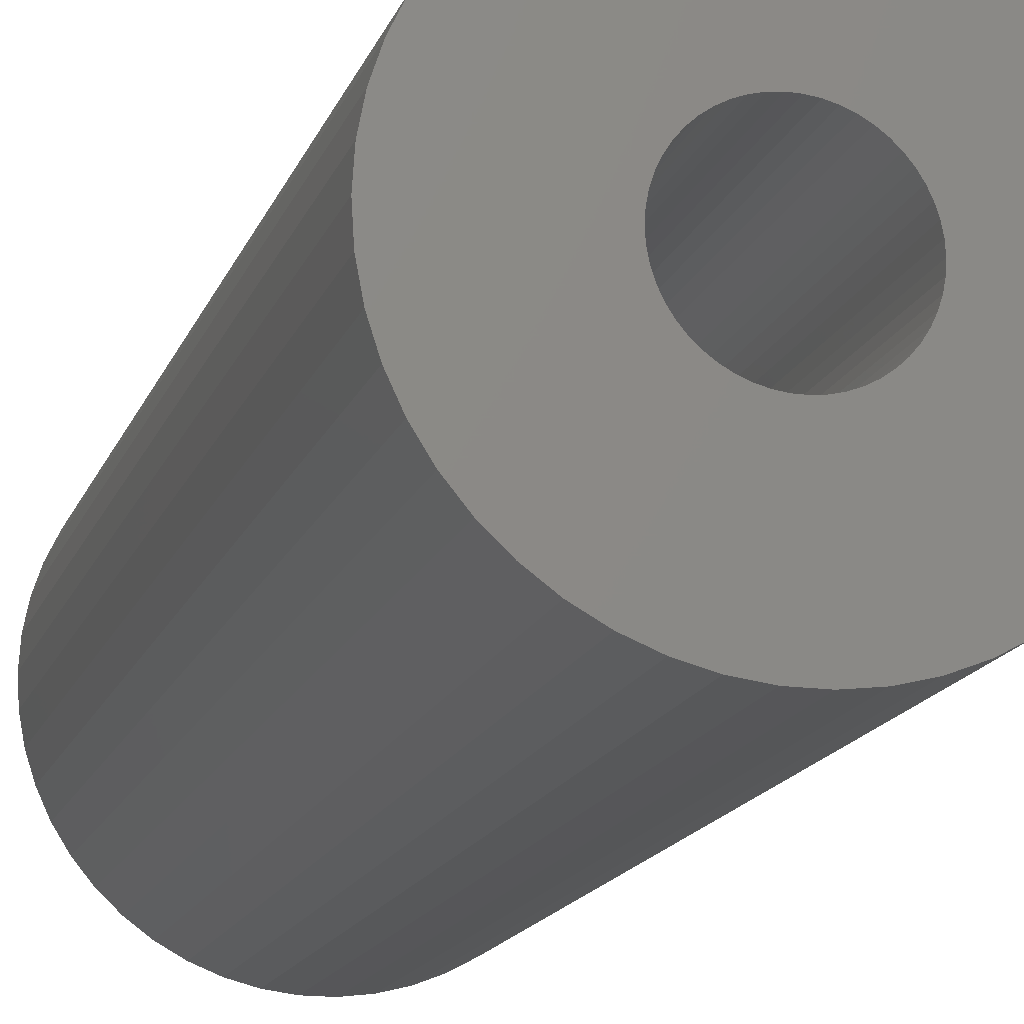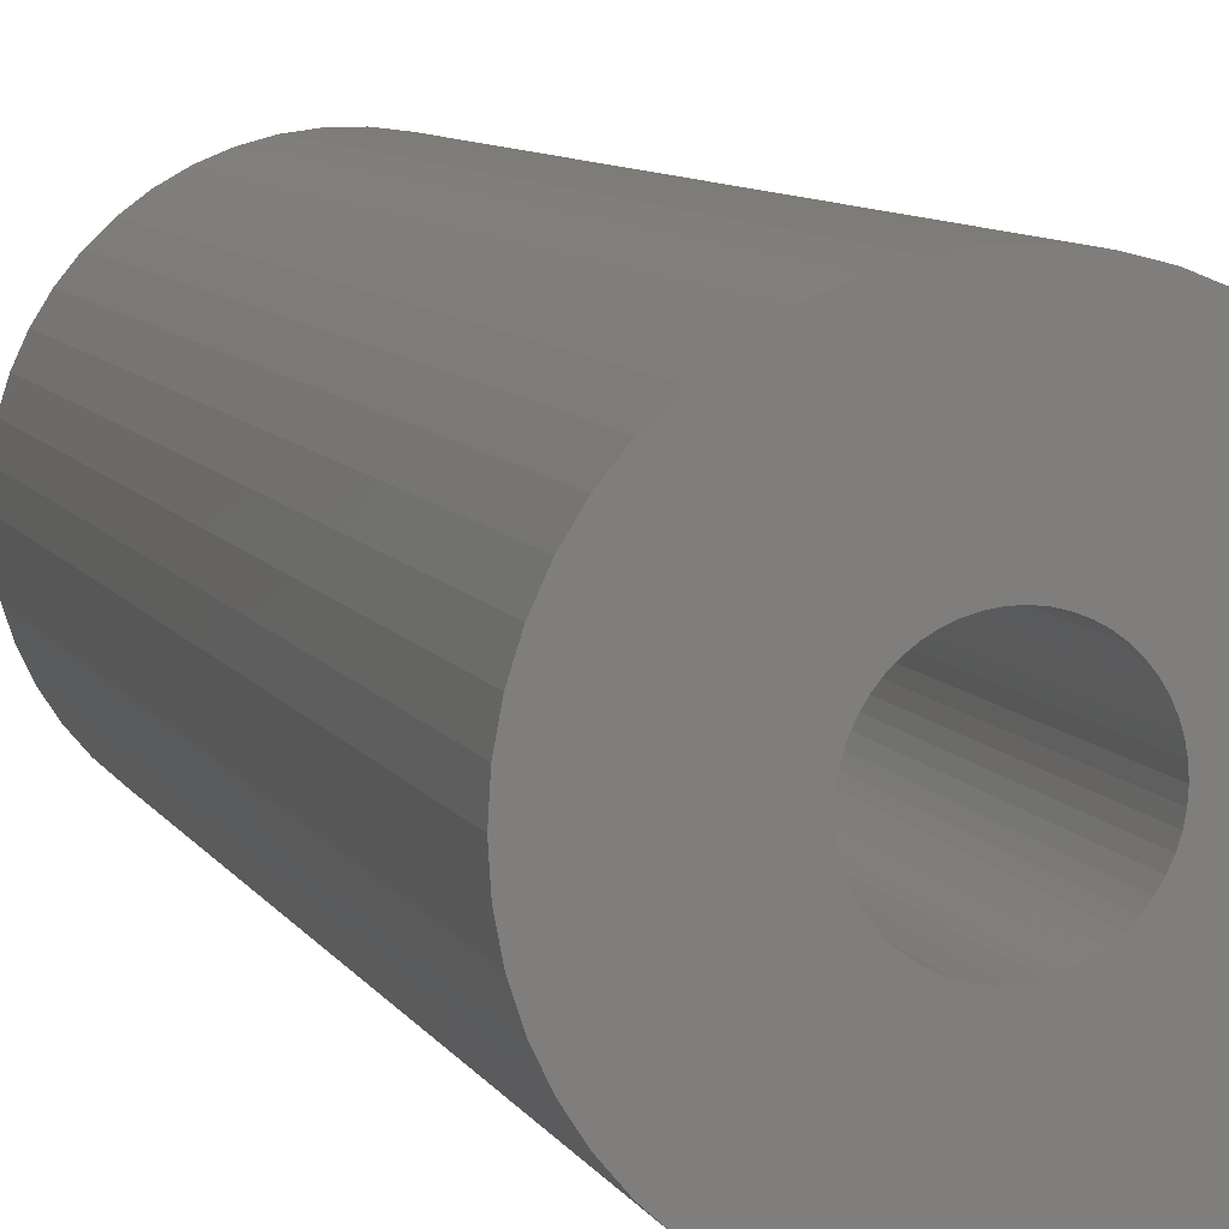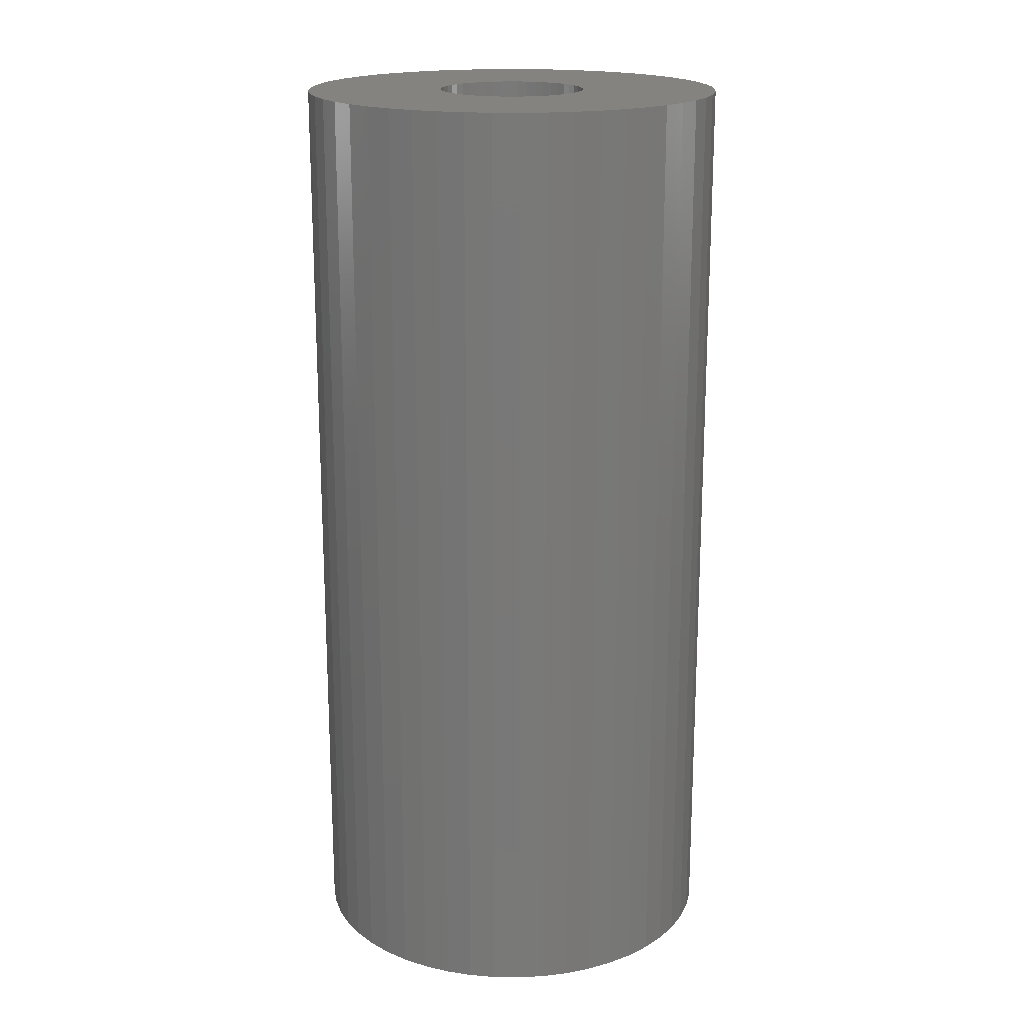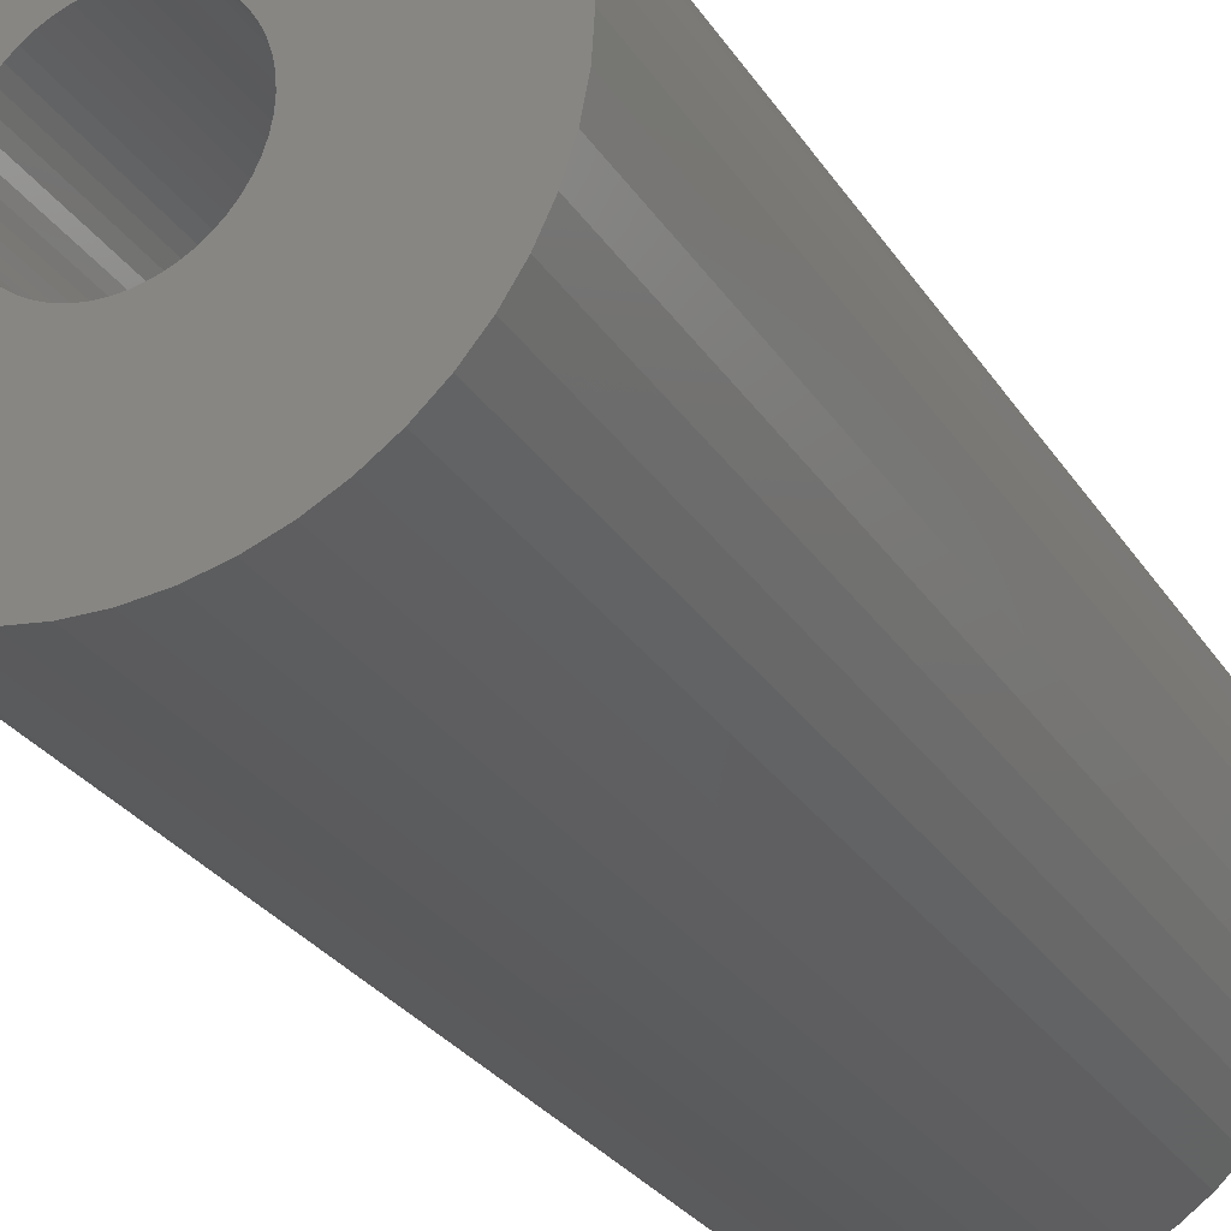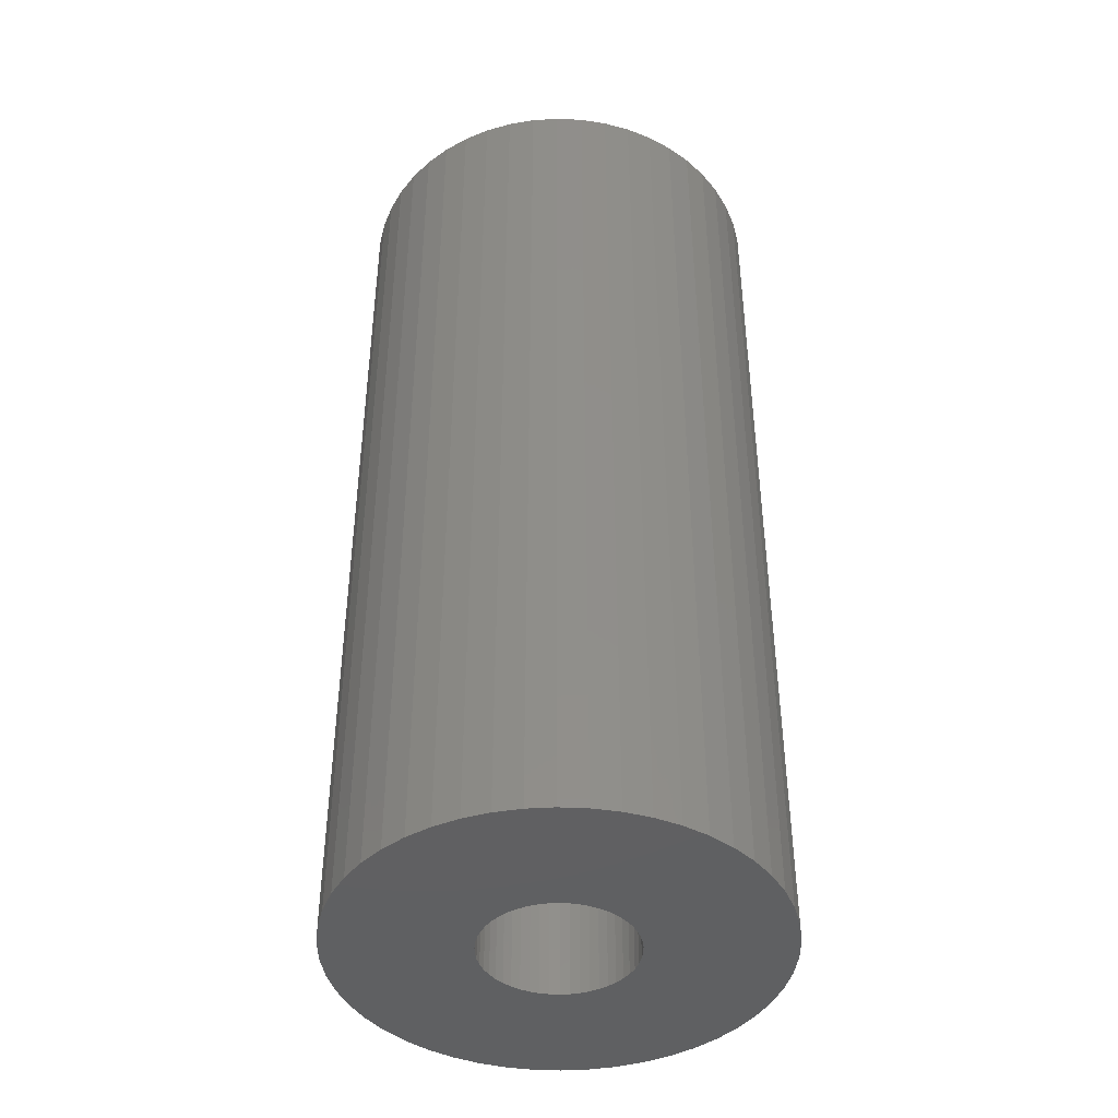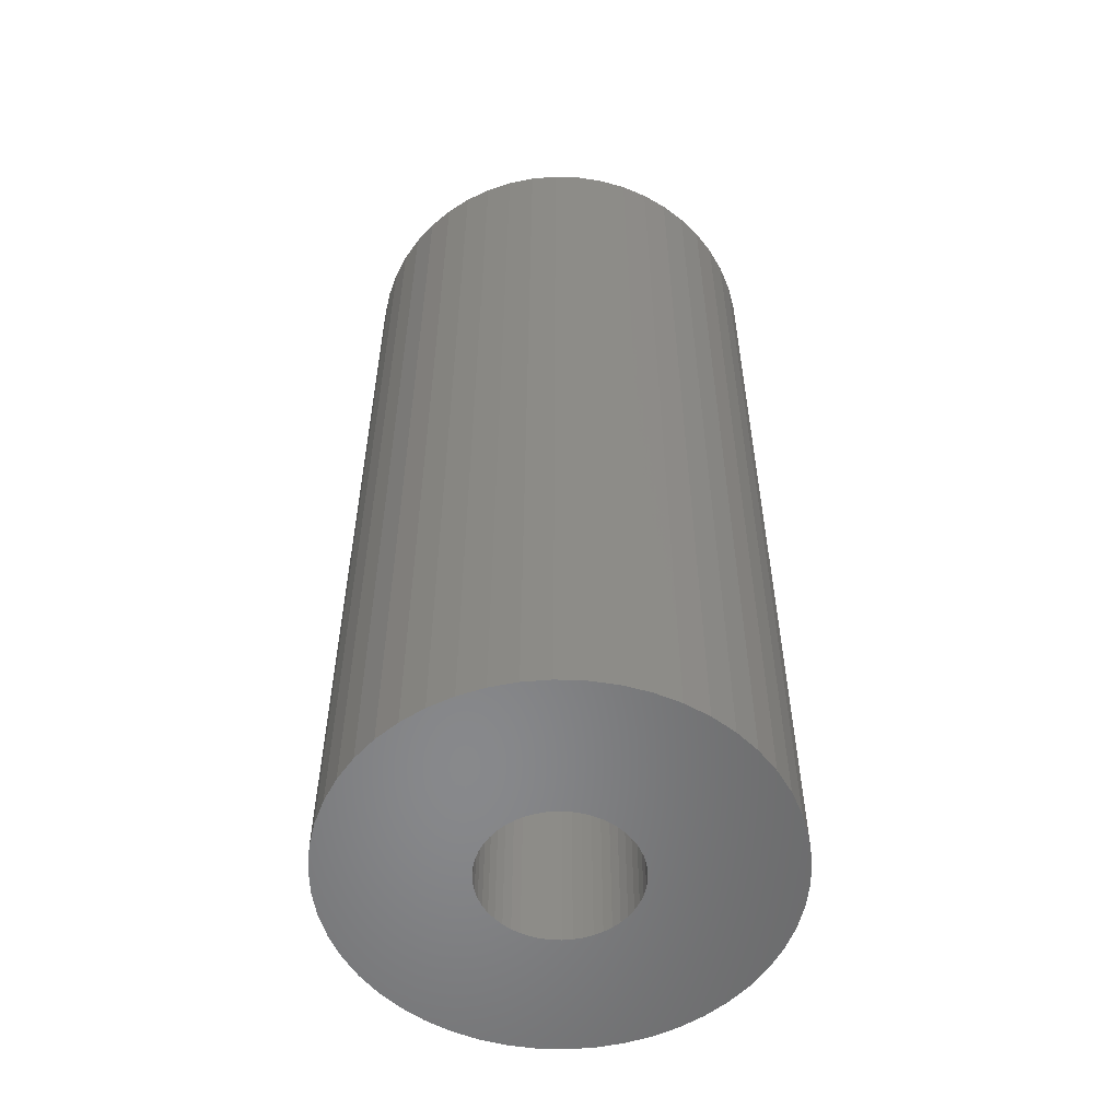
<metadata>
{"format":"stl","ext":"stl","renderer":"f3d","projection":"perspective","resolution":1024,"background":"white","views":[{"elev":-16.2,"azim":163.6,"up":"+Y"},{"elev":9.1,"azim":-19.2,"up":"+Y"},{"elev":18.5,"azim":-120.8,"up":"+Z"},{"elev":-26.7,"azim":-154.7,"up":"+Y"},{"elev":-42.7,"azim":32.9,"up":"+Z"},{"elev":-55.0,"azim":41.0,"up":"+Z"}]}
</metadata>
<code>
# stl→obj: 200 verts, 400 faces
v 15 0 33
v 14.88 1.88 -33
v 14.88 1.88 33
v 15 0 -33
v -15 0 -33
v -14.88 1.88 33
v -14.88 1.88 -33
v -15 0 33
v 0.9419 14.97 -33
v -0.9419 14.97 33
v 0.9419 14.97 33
v -0.9419 14.97 -33
v -0.9419 -14.97 -33
v 0.9419 -14.97 33
v -0.9419 -14.97 33
v 0.9419 -14.97 -33
v 10.93 10.27 -33
v 9.561 11.56 33
v 10.93 10.27 33
v 9.561 11.56 -33
v -9.561 11.56 -33
v -10.93 10.27 33
v -9.561 11.56 33
v -10.93 10.27 -33
v -4.635 14.27 -33
v -6.387 13.57 33
v -4.635 14.27 33
v -6.387 13.57 -33
v 13.95 -5.522 33
v 14.53 -3.73 -33
v 14.53 -3.73 33
v 13.95 -5.522 -33
v 13.95 5.522 33
v 13.14 7.226 -33
v 13.14 7.226 33
v 13.95 5.522 -33
v 12.14 8.817 -33
v 12.14 8.817 33
v 6.387 13.57 -33
v 4.635 14.27 33
v 6.387 13.57 33
v 4.635 14.27 -33
v 8.037 12.66 -33
v 8.037 12.66 33
v -13.95 5.522 -33
v -13.14 7.226 33
v -13.14 7.226 -33
v -13.95 5.522 33
v -14.53 3.73 -33
v -14.53 3.73 33
v -2.811 14.73 -33
v -2.811 14.73 33
v 2.811 -14.73 33
v 2.811 -14.73 -33
v 14.53 3.73 33
v 14.53 3.73 -33
v 2.811 14.73 33
v 2.811 14.73 -33
v -12.14 8.817 33
v -12.14 8.817 -33
v 5.25 0 33
v 5.209 0.658 33
v 14.88 -1.88 33
v 5.085 1.306 33
v 5.209 -0.658 33
v 4.881 1.933 33
v 4.601 2.529 33
v 5.085 -1.306 33
v 4.247 3.086 33
v 3.827 3.594 33
v 4.881 -1.933 33
v 3.346 4.045 33
v 13.14 -7.226 33
v 2.813 4.433 33
v 4.601 -2.529 33
v 12.14 -8.817 33
v 2.235 4.75 33
v 1.622 4.993 33
v 0.9838 5.157 33
v 0.3296 5.24 33
v -0.3296 5.24 33
v -0.9838 5.157 33
v -1.622 4.993 33
v -2.235 4.75 33
v -2.813 4.433 33
v -8.037 12.66 33
v -3.346 4.045 33
v -3.827 3.594 33
v -4.247 3.086 33
v -4.601 2.529 33
v 4.247 -3.086 33
v 10.93 -10.27 33
v 3.827 -3.594 33
v 9.561 -11.56 33
v 3.346 -4.045 33
v 8.037 -12.66 33
v 2.813 -4.433 33
v 6.387 -13.57 33
v 2.235 -4.75 33
v 4.635 -14.27 33
v 1.622 -4.993 33
v 0.9838 -5.157 33
v 0.3296 -5.24 33
v -0.3296 -5.24 33
v -0.9838 -5.157 33
v -2.811 -14.73 33
v -1.622 -4.993 33
v -4.635 -14.27 33
v -2.235 -4.75 33
v -6.387 -13.57 33
v -2.813 -4.433 33
v -8.037 -12.66 33
v -3.346 -4.045 33
v -9.561 -11.56 33
v -3.827 -3.594 33
v -10.93 -10.27 33
v -4.247 -3.086 33
v -12.14 -8.817 33
v -4.601 -2.529 33
v -13.14 -7.226 33
v -4.881 -1.933 33
v -13.95 -5.522 33
v -5.085 -1.306 33
v -14.53 -3.73 33
v -5.209 -0.658 33
v -14.88 -1.88 33
v -5.25 0 33
v -4.881 1.933 33
v -5.085 1.306 33
v -5.209 0.658 33
v -8.037 12.66 -33
v 14.88 -1.88 -33
v 12.14 -8.817 -33
v 10.93 -10.27 -33
v 13.14 -7.226 -33
v 5.25 0 -33
v 5.209 -0.658 -33
v 5.085 -1.306 -33
v 5.209 0.658 -33
v 4.881 -1.933 -33
v 4.601 -2.529 -33
v 5.085 1.306 -33
v 4.247 -3.086 -33
v 3.827 -3.594 -33
v 9.561 -11.56 -33
v 4.881 1.933 -33
v 3.346 -4.045 -33
v 8.037 -12.66 -33
v 2.813 -4.433 -33
v 6.387 -13.57 -33
v 4.601 2.529 -33
v 2.235 -4.75 -33
v 4.635 -14.27 -33
v 1.622 -4.993 -33
v 0.9838 -5.157 -33
v 0.3296 -5.24 -33
v -0.3296 -5.24 -33
v -0.9838 -5.157 -33
v -2.811 -14.73 -33
v -1.622 -4.993 -33
v -4.635 -14.27 -33
v -2.235 -4.75 -33
v -6.387 -13.57 -33
v -2.813 -4.433 -33
v -8.037 -12.66 -33
v -3.346 -4.045 -33
v -9.561 -11.56 -33
v -3.827 -3.594 -33
v -10.93 -10.27 -33
v -4.247 -3.086 -33
v -12.14 -8.817 -33
v -4.601 -2.529 -33
v 4.247 3.086 -33
v 3.827 3.594 -33
v 3.346 4.045 -33
v 2.813 4.433 -33
v 2.235 4.75 -33
v 1.622 4.993 -33
v 0.9838 5.157 -33
v 0.3296 5.24 -33
v -0.3296 5.24 -33
v -0.9838 5.157 -33
v -1.622 4.993 -33
v -2.235 4.75 -33
v -2.813 4.433 -33
v -3.346 4.045 -33
v -3.827 3.594 -33
v -4.247 3.086 -33
v -4.601 2.529 -33
v -4.881 1.933 -33
v -5.085 1.306 -33
v -5.209 0.658 -33
v -5.25 0 -33
v -13.14 -7.226 -33
v -4.881 -1.933 -33
v -13.95 -5.522 -33
v -5.085 -1.306 -33
v -14.53 -3.73 -33
v -5.209 -0.658 -33
v -14.88 -1.88 -33
f 1 2 3
f 2 1 4
f 5 6 7
f 6 5 8
f 9 10 11
f 10 9 12
f 13 14 15
f 14 13 16
f 17 18 19
f 18 17 20
f 21 22 23
f 22 21 24
f 25 26 27
f 26 25 28
f 29 30 31
f 30 29 32
f 33 34 35
f 34 33 36
f 35 37 38
f 37 35 34
f 39 40 41
f 40 39 42
f 43 41 44
f 41 43 39
f 45 46 47
f 46 45 48
f 49 48 45
f 48 49 50
f 51 27 52
f 27 51 25
f 16 53 14
f 53 16 54
f 55 36 33
f 36 55 56
f 3 56 55
f 56 3 2
f 38 17 19
f 17 38 37
f 42 57 40
f 57 42 58
f 58 11 57
f 11 58 9
f 20 44 18
f 44 20 43
f 47 59 60
f 59 47 46
f 60 22 24
f 22 60 59
f 7 50 49
f 50 7 6
f 61 1 3
f 62 3 55
f 1 61 63
f 64 55 33
f 65 63 61
f 66 33 35
f 63 65 31
f 67 35 38
f 68 31 65
f 69 38 19
f 31 68 29
f 70 19 18
f 71 29 68
f 72 18 44
f 29 71 73
f 74 44 41
f 75 73 71
f 73 75 76
f 3 62 61
f 55 64 62
f 33 66 64
f 77 41 40
f 35 67 66
f 38 69 67
f 19 70 69
f 18 72 70
f 44 74 72
f 78 40 57
f 41 77 74
f 40 78 77
f 57 79 78
f 11 79 57
f 11 80 79
f 11 81 80
f 10 81 11
f 10 82 81
f 52 82 10
f 82 52 83
f 27 83 52
f 83 27 84
f 26 84 27
f 84 26 85
f 86 85 26
f 85 86 87
f 23 87 86
f 87 23 88
f 22 88 23
f 88 22 89
f 59 89 22
f 89 59 90
f 91 76 75
f 76 91 92
f 93 92 91
f 92 93 94
f 95 94 93
f 94 95 96
f 97 96 95
f 96 97 98
f 99 98 97
f 98 99 100
f 101 100 99
f 100 101 53
f 102 53 101
f 102 14 53
f 103 14 102
f 104 14 103
f 104 15 14
f 105 15 104
f 106 105 107
f 108 107 109
f 105 106 15
f 110 109 111
f 112 111 113
f 114 113 115
f 116 115 117
f 118 117 119
f 107 108 106
f 120 119 121
f 122 121 123
f 124 123 125
f 126 125 127
f 46 90 59
f 109 110 108
f 90 46 128
f 111 112 110
f 48 128 46
f 113 114 112
f 128 48 129
f 115 116 114
f 50 129 48
f 117 118 116
f 129 50 130
f 119 120 118
f 6 130 50
f 121 122 120
f 130 6 127
f 123 124 122
f 8 127 6
f 125 126 124
f 127 8 126
f 28 86 26
f 86 28 131
f 131 23 86
f 23 131 21
f 12 52 10
f 52 12 51
f 63 4 1
f 4 63 132
f 92 133 76
f 133 92 134
f 73 32 29
f 32 73 135
f 31 132 63
f 132 31 30
f 136 4 132
f 137 132 30
f 4 136 2
f 138 30 32
f 139 2 136
f 140 32 135
f 2 139 56
f 141 135 133
f 142 56 139
f 143 133 134
f 56 142 36
f 144 134 145
f 146 36 142
f 147 145 148
f 36 146 34
f 149 148 150
f 151 34 146
f 34 151 37
f 132 137 136
f 30 138 137
f 32 140 138
f 152 150 153
f 135 141 140
f 133 143 141
f 134 144 143
f 145 147 144
f 148 149 147
f 154 153 54
f 150 152 149
f 153 154 152
f 54 155 154
f 16 155 54
f 16 156 155
f 16 157 156
f 13 157 16
f 13 158 157
f 159 158 13
f 158 159 160
f 161 160 159
f 160 161 162
f 163 162 161
f 162 163 164
f 165 164 163
f 164 165 166
f 167 166 165
f 166 167 168
f 169 168 167
f 168 169 170
f 171 170 169
f 170 171 172
f 173 37 151
f 37 173 17
f 174 17 173
f 17 174 20
f 175 20 174
f 20 175 43
f 176 43 175
f 43 176 39
f 177 39 176
f 39 177 42
f 178 42 177
f 42 178 58
f 179 58 178
f 179 9 58
f 180 9 179
f 181 9 180
f 181 12 9
f 182 12 181
f 51 182 183
f 25 183 184
f 182 51 12
f 28 184 185
f 131 185 186
f 21 186 187
f 24 187 188
f 60 188 189
f 183 25 51
f 47 189 190
f 45 190 191
f 49 191 192
f 7 192 193
f 194 172 171
f 184 28 25
f 172 194 195
f 185 131 28
f 196 195 194
f 186 21 131
f 195 196 197
f 187 24 21
f 198 197 196
f 188 60 24
f 197 198 199
f 189 47 60
f 200 199 198
f 190 45 47
f 199 200 193
f 191 49 45
f 5 193 200
f 192 7 49
f 193 5 7
f 150 96 98
f 96 150 148
f 145 92 94
f 92 145 134
f 76 135 73
f 135 76 133
f 169 118 171
f 118 169 116
f 171 120 194
f 120 171 118
f 196 124 198
f 124 196 122
f 153 98 100
f 98 153 150
f 54 100 53
f 100 54 153
f 159 15 106
f 15 159 13
f 163 108 110
f 108 163 161
f 161 106 108
f 106 161 159
f 169 114 116
f 114 169 167
f 194 122 196
f 122 194 120
f 198 126 200
f 126 198 124
f 200 8 5
f 8 200 126
f 148 94 96
f 94 148 145
f 165 110 112
f 110 165 163
f 167 112 114
f 112 167 165
f 136 62 139
f 62 136 61
f 127 192 130
f 192 127 193
f 181 80 81
f 80 181 180
f 156 104 103
f 104 156 157
f 175 70 72
f 70 175 174
f 187 87 88
f 87 187 186
f 184 83 84
f 83 184 183
f 146 67 151
f 67 146 66
f 139 64 142
f 64 139 62
f 178 77 78
f 77 178 177
f 177 74 77
f 74 177 176
f 128 189 90
f 189 128 190
f 185 84 85
f 84 185 184
f 183 82 83
f 82 183 182
f 155 103 102
f 103 155 156
f 142 66 146
f 66 142 64
f 173 70 174
f 70 173 69
f 151 69 173
f 69 151 67
f 179 78 79
f 78 179 178
f 180 79 80
f 79 180 179
f 176 72 74
f 72 176 175
f 90 188 89
f 188 90 189
f 89 187 88
f 187 89 188
f 129 190 128
f 190 129 191
f 130 191 129
f 191 130 192
f 186 85 87
f 85 186 185
f 182 81 82
f 81 182 181
f 137 61 136
f 61 137 65
f 138 65 137
f 65 138 68
f 166 115 113
f 115 166 168
f 119 195 121
f 195 119 172
f 117 172 119
f 172 117 170
f 149 99 97
f 99 149 152
f 141 71 140
f 71 141 75
f 160 109 107
f 109 160 162
f 115 170 117
f 170 115 168
f 123 199 125
f 199 123 197
f 125 193 127
f 193 125 199
f 121 197 123
f 197 121 195
f 147 97 95
f 97 147 149
f 152 101 99
f 101 152 154
f 154 102 101
f 102 154 155
f 143 75 141
f 75 143 91
f 144 91 143
f 91 144 93
f 140 68 138
f 68 140 71
f 162 111 109
f 111 162 164
f 164 113 111
f 113 164 166
f 144 95 93
f 95 144 147
f 158 107 105
f 107 158 160
f 157 105 104
f 105 157 158

</code>
